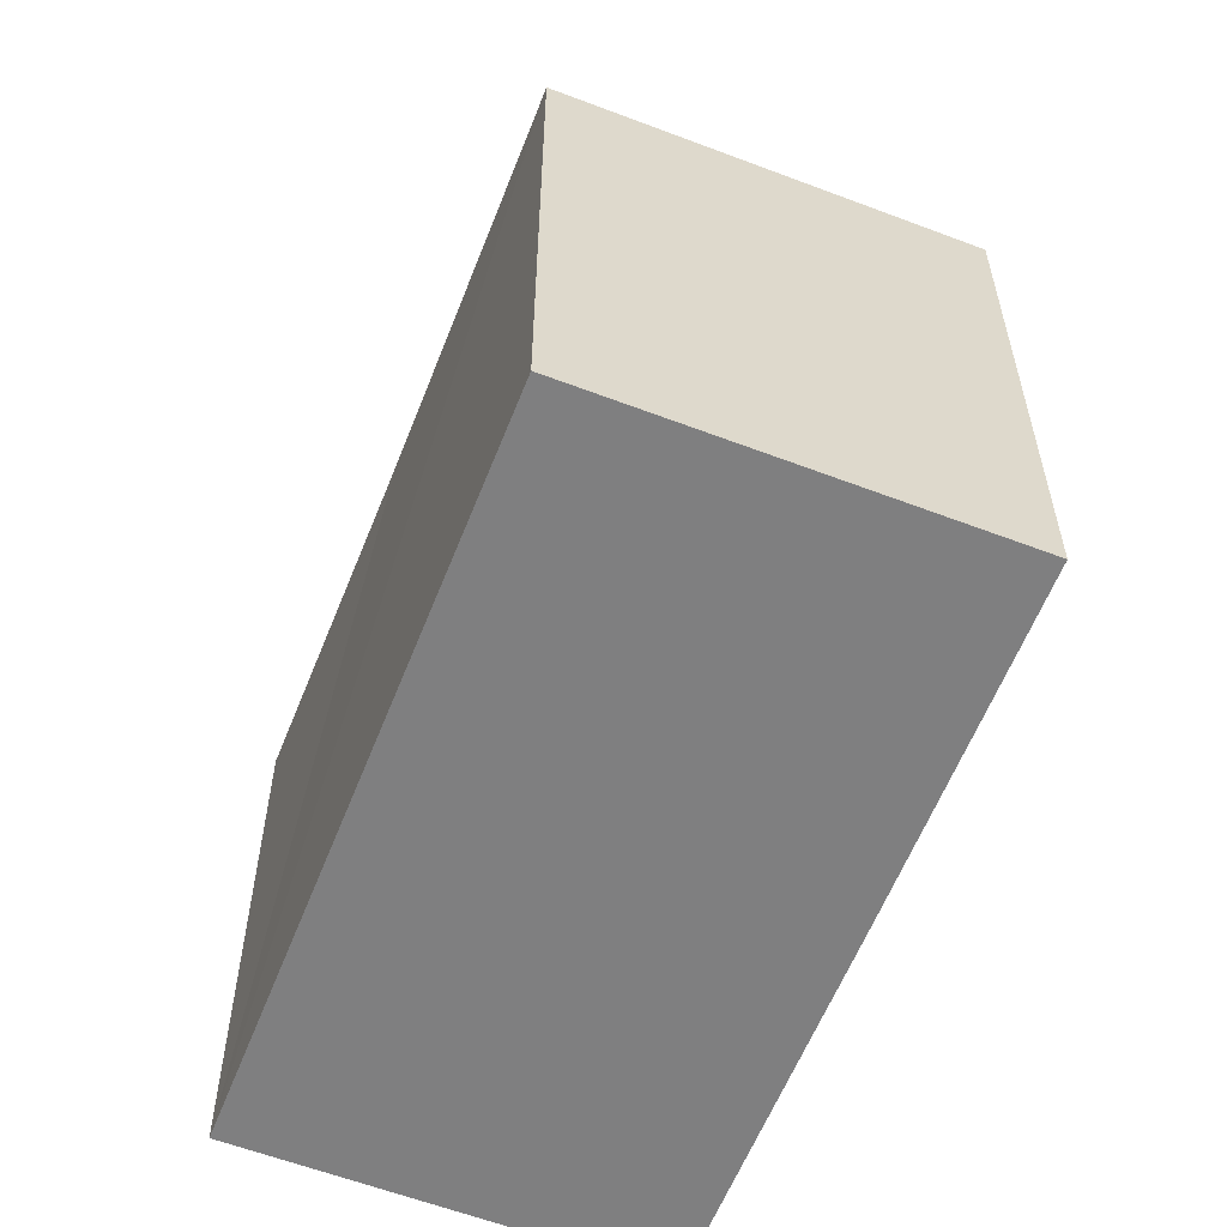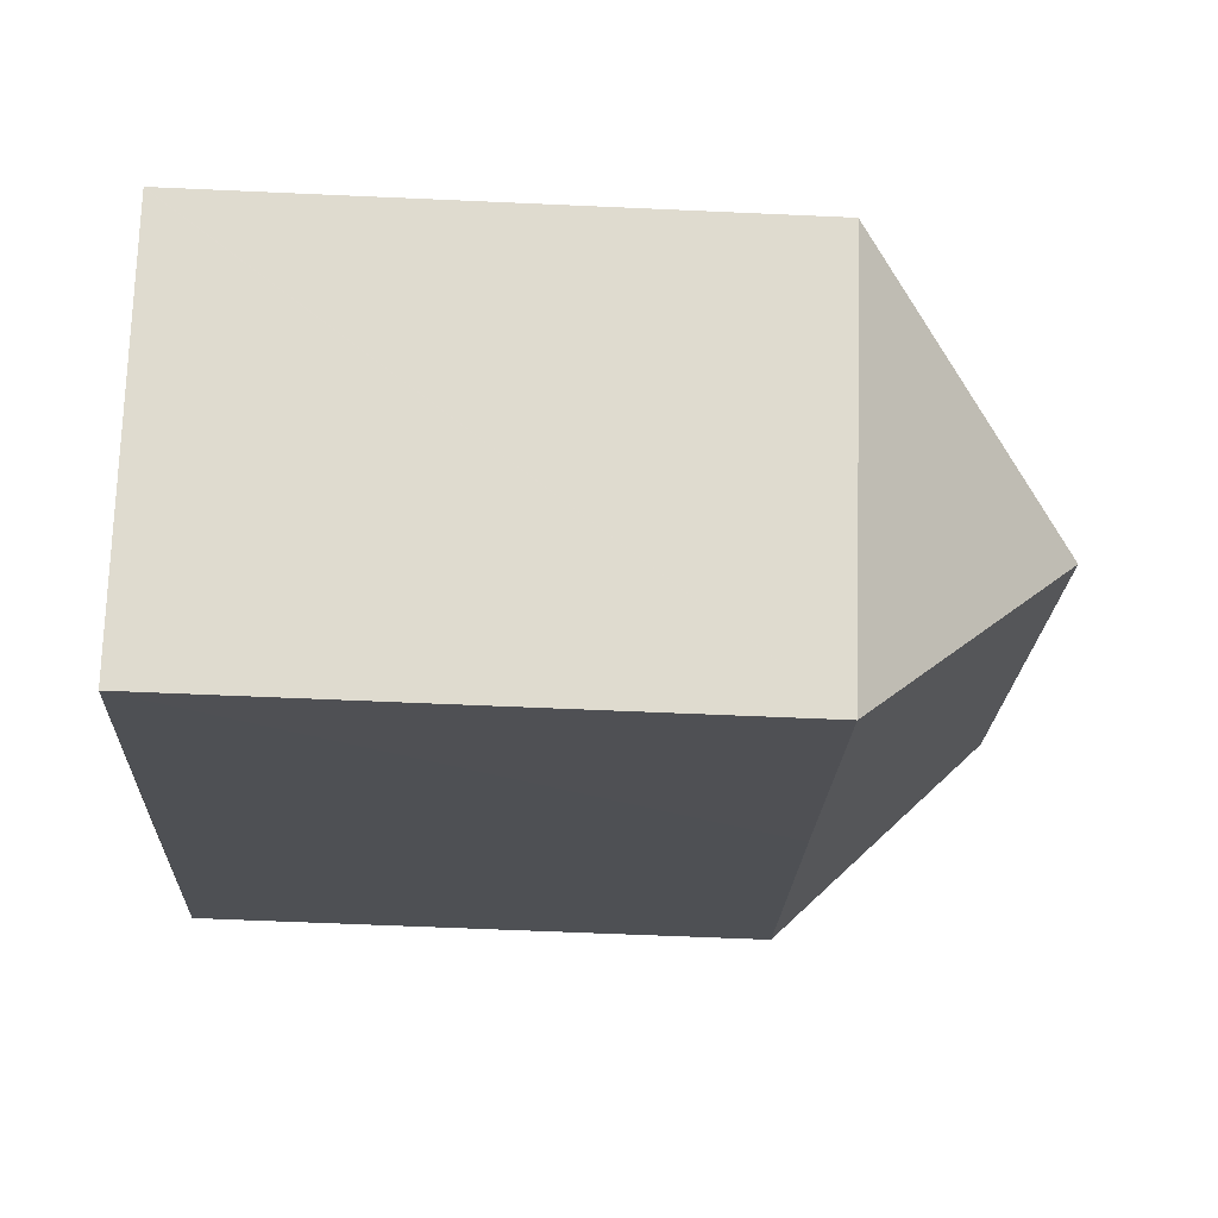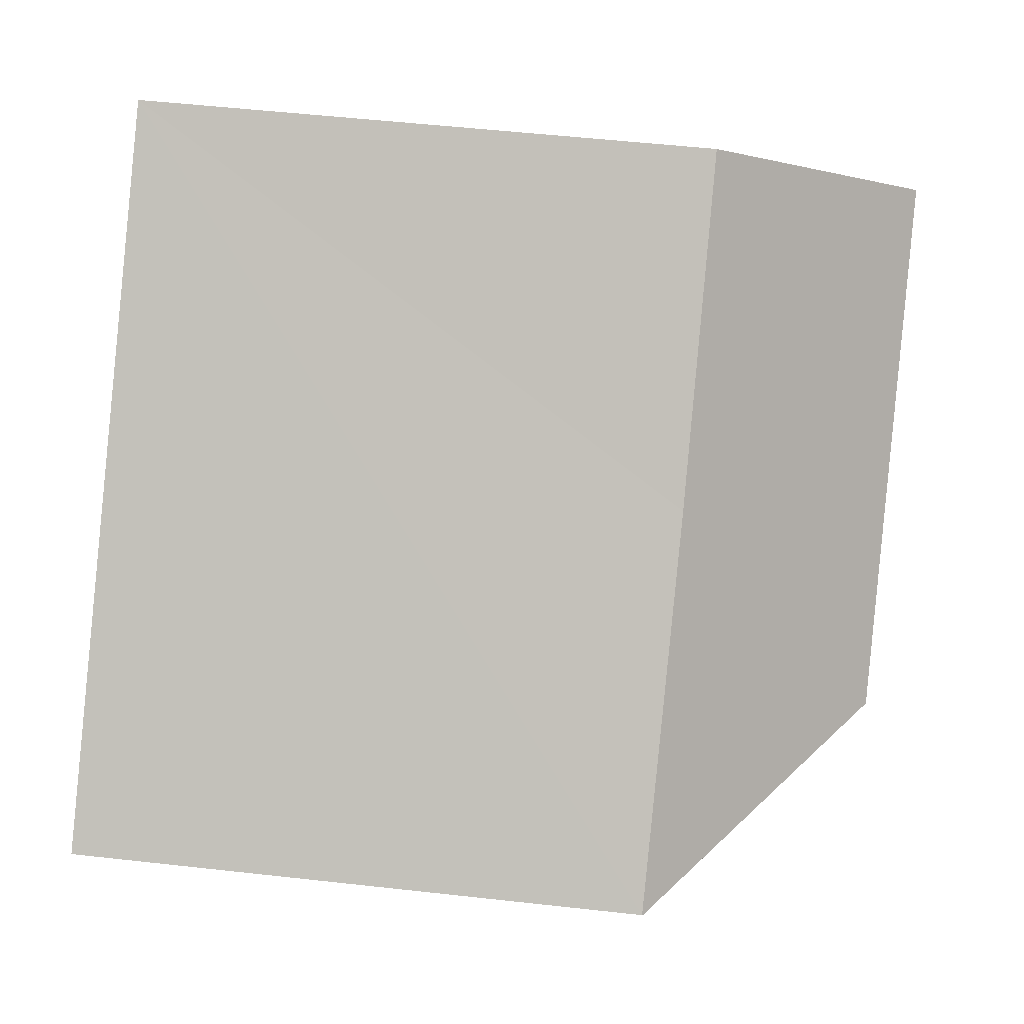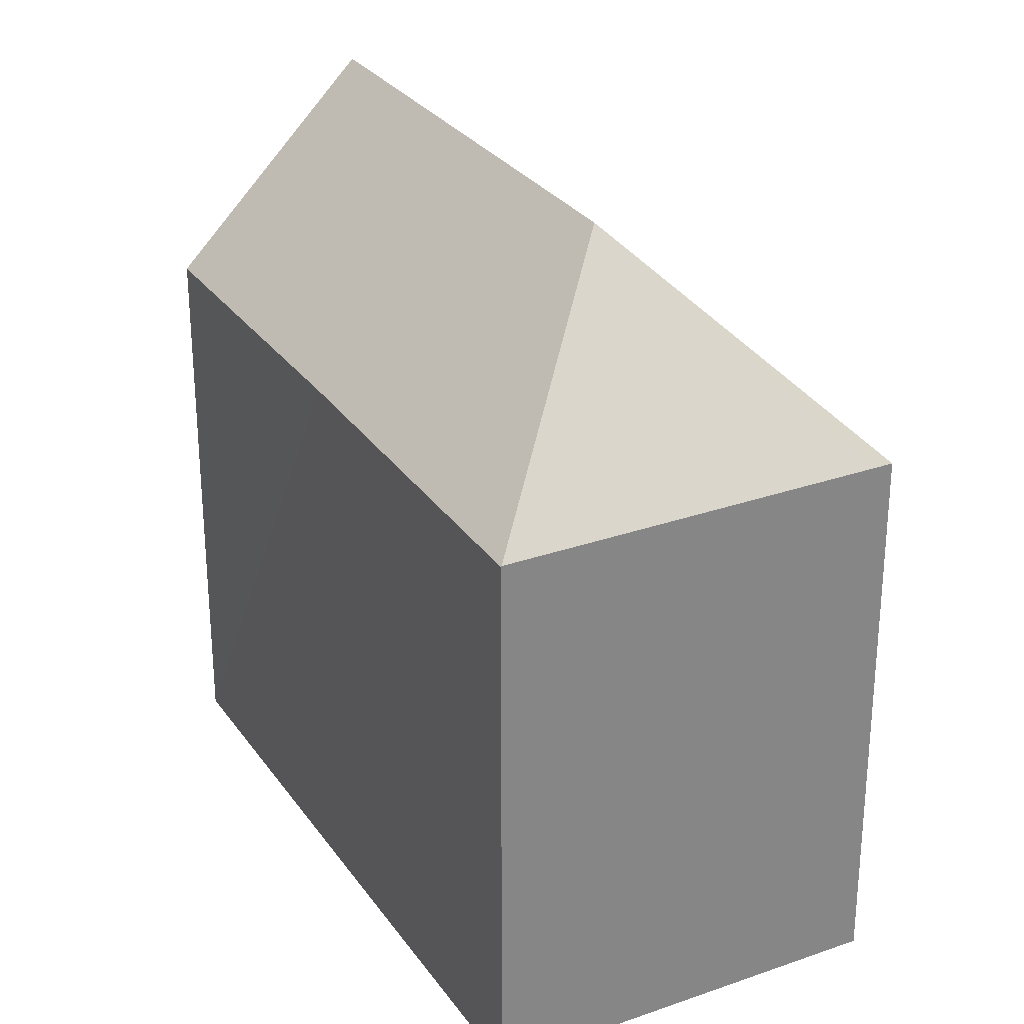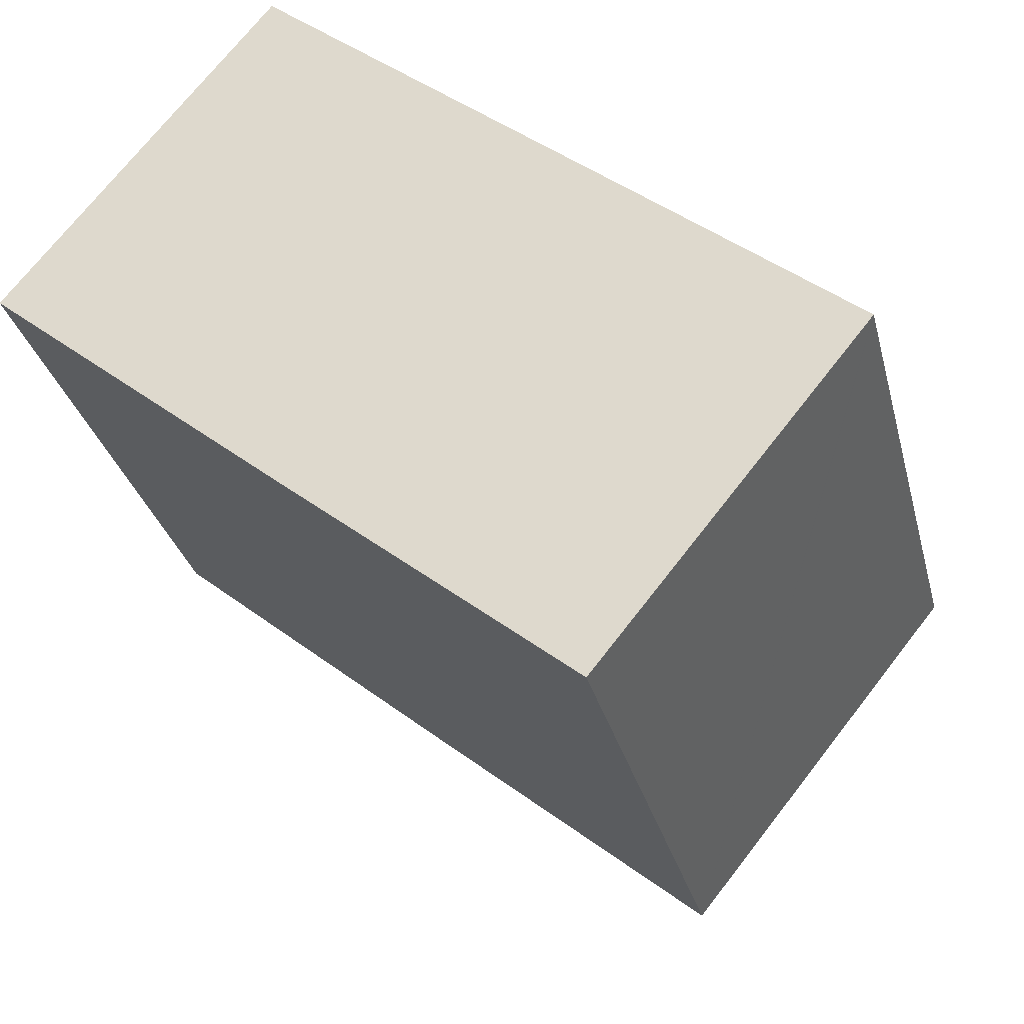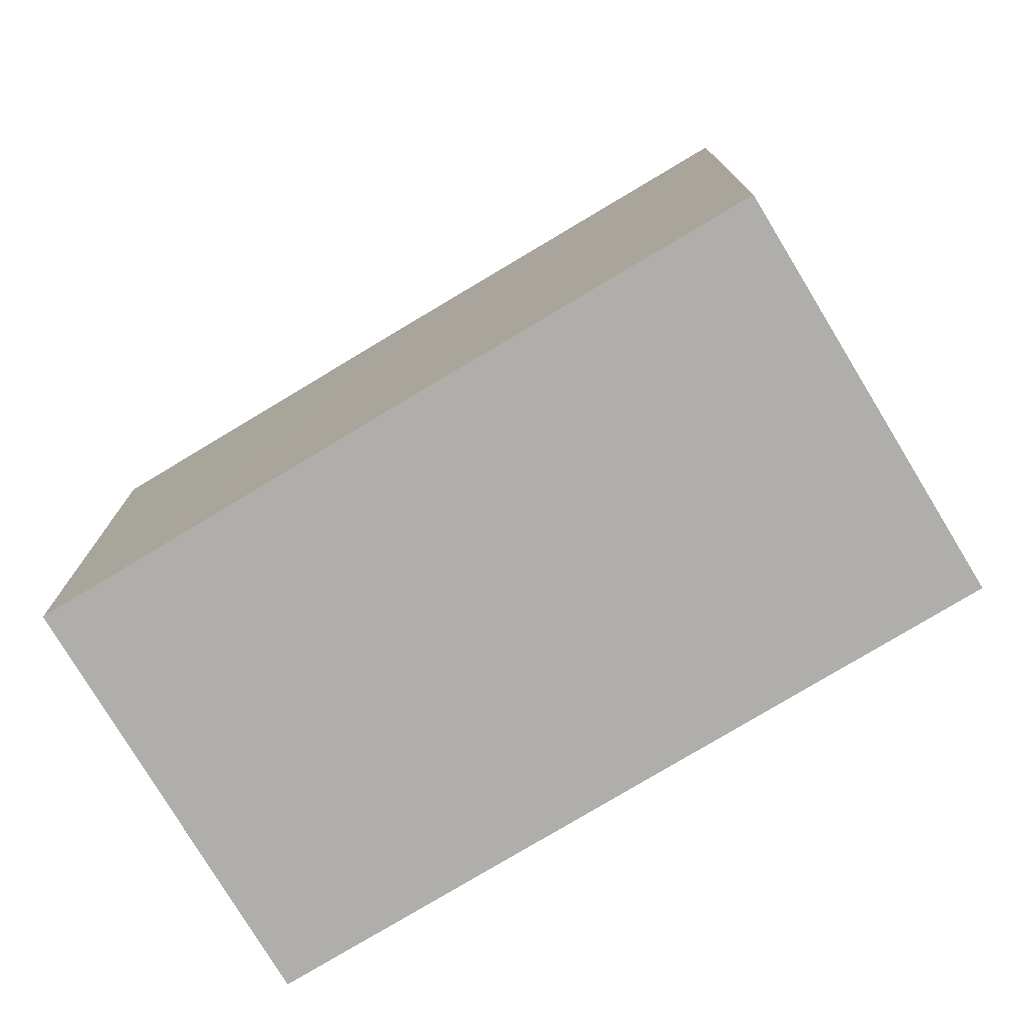
<metadata>
{"format":"obj","ext":"obj","renderer":"f3d","projection":"perspective","resolution":1024,"background":"white","views":[{"elev":-59.9,"azim":107.7,"up":"+Y"},{"elev":-58.2,"azim":87.3,"up":"+Z"},{"elev":52.4,"azim":96.9,"up":"+Z"},{"elev":28.7,"azim":101.2,"up":"+Y"},{"elev":-29.9,"azim":13.5,"up":"+Z"},{"elev":-77.7,"azim":-109.8,"up":"+Y"}]}
</metadata>
<code>
v  6.859 14.85 8.458
v  14.31 20.3 -4.656
v  3.435 20.3 4.235
v  12 14.87 4.229
v  13.94 14.87 2.634
v  19.63 14.83 -1.963
v  21.97 14.83 -3.872
v  21.98 14.81 -3.857
v  15.45 14.83 -11.91
v  15.1 14.83 -12.34
v  7.8 14.8 -6.411
v  0.192 15.13 0.236
v  0 14.83 9.081e-16
v  0 0 0
v  3.435 -2.593e-16 4.235
v  6.859 -5.179e-16 8.458
v  0.192 -1.445e-17 0.236
v  21.98 2.362e-16 -3.857
v  12 -2.59e-16 4.229
v  13.94 -1.613e-16 2.634
v  19.63 1.202e-16 -1.963
v  21.97 2.371e-16 -3.872
v  15.1 7.559e-16 -12.34
v  15.45 7.295e-16 -11.91
v  7.8 3.926e-16 -6.411
g defaultobject
f 1 2 3
f 2 1 4
f 2 4 5
f 2 5 6
f 2 6 7
f 7 6 8
f 9 2 7
f 2 9 10
f 11 2 10
f 2 11 3
f 3 11 12
f 12 11 13
f 12 1 3
f 1 12 13
f 1 13 14
f 1 14 15
f 1 15 16
f 15 14 17
f 16 4 1
f 4 16 5
f 5 16 6
f 6 16 8
f 8 16 18
f 18 16 19
f 18 19 20
f 18 20 21
f 8 9 7
f 9 8 18
f 9 18 10
f 10 18 22
f 10 22 23
f 23 22 24
f 23 11 10
f 11 23 13
f 13 23 14
f 14 23 25
f 21 22 18
f 22 21 24
f 24 21 20
f 24 20 23
f 23 20 25
f 25 20 19
f 25 19 16
f 25 16 15
f 25 15 17
f 25 17 14

</code>
